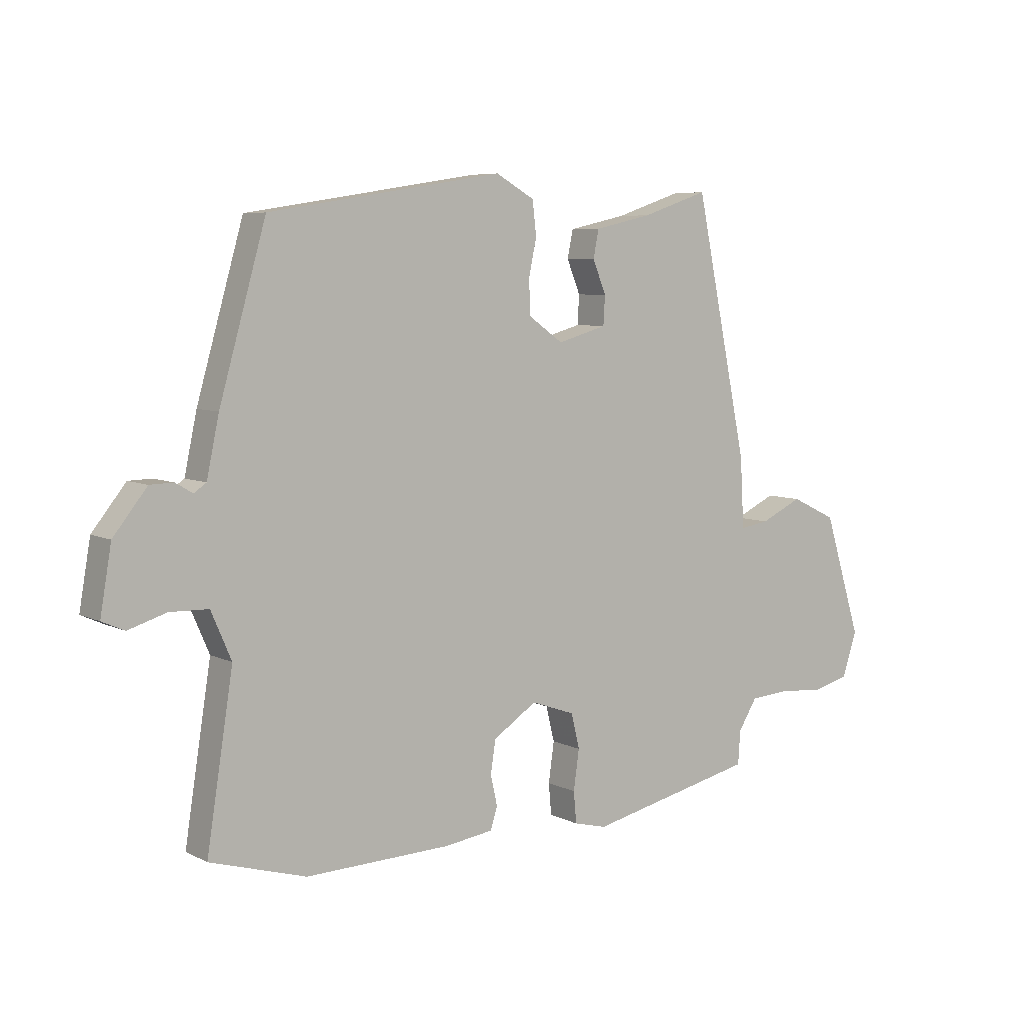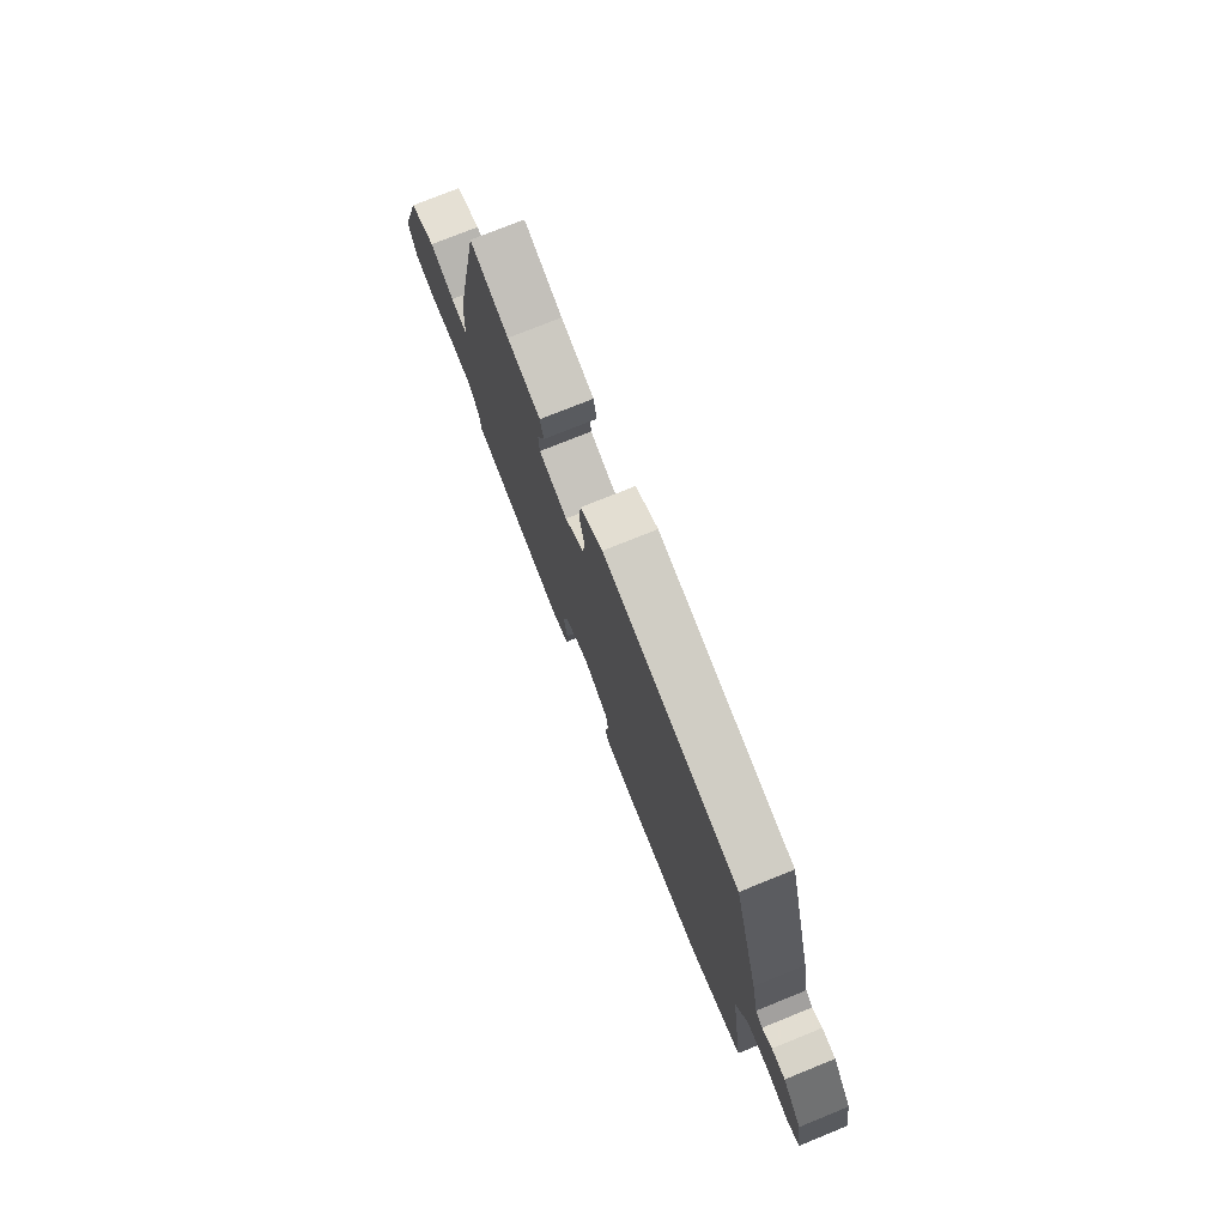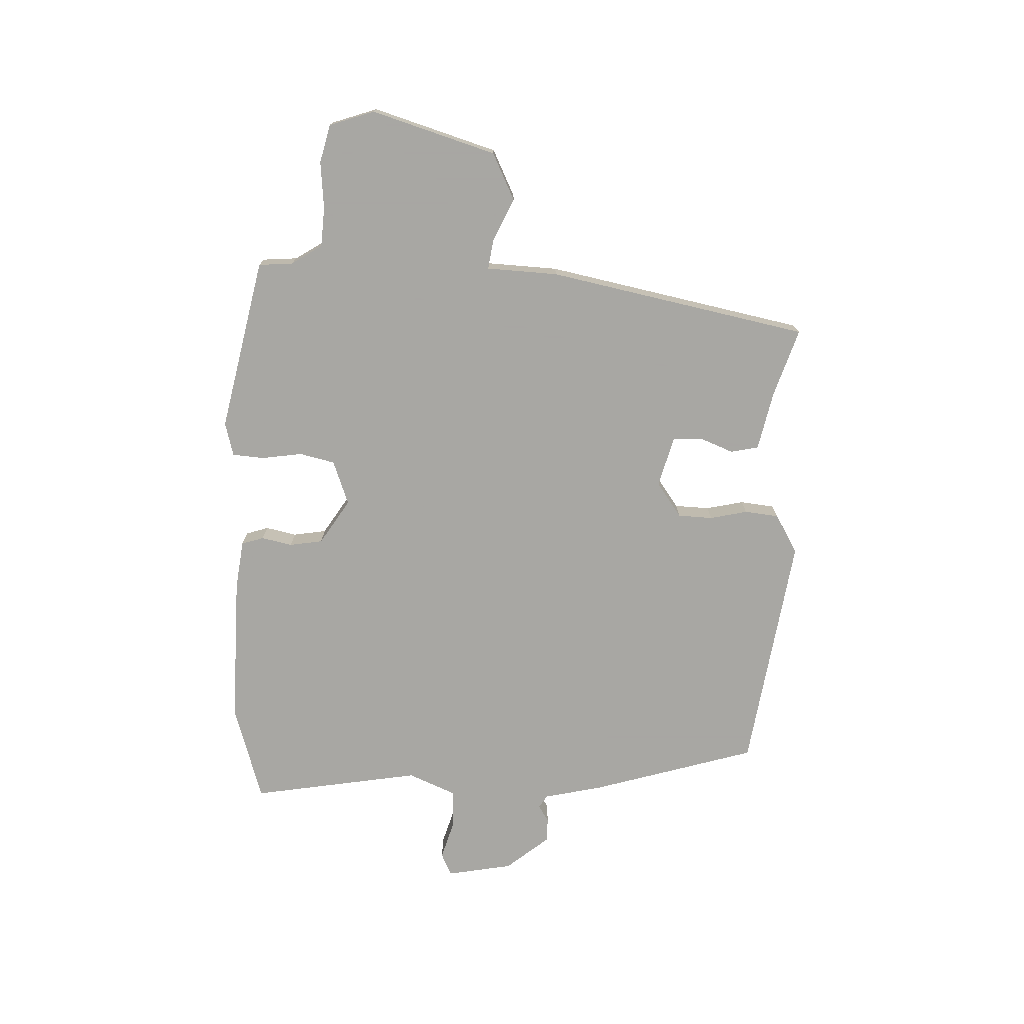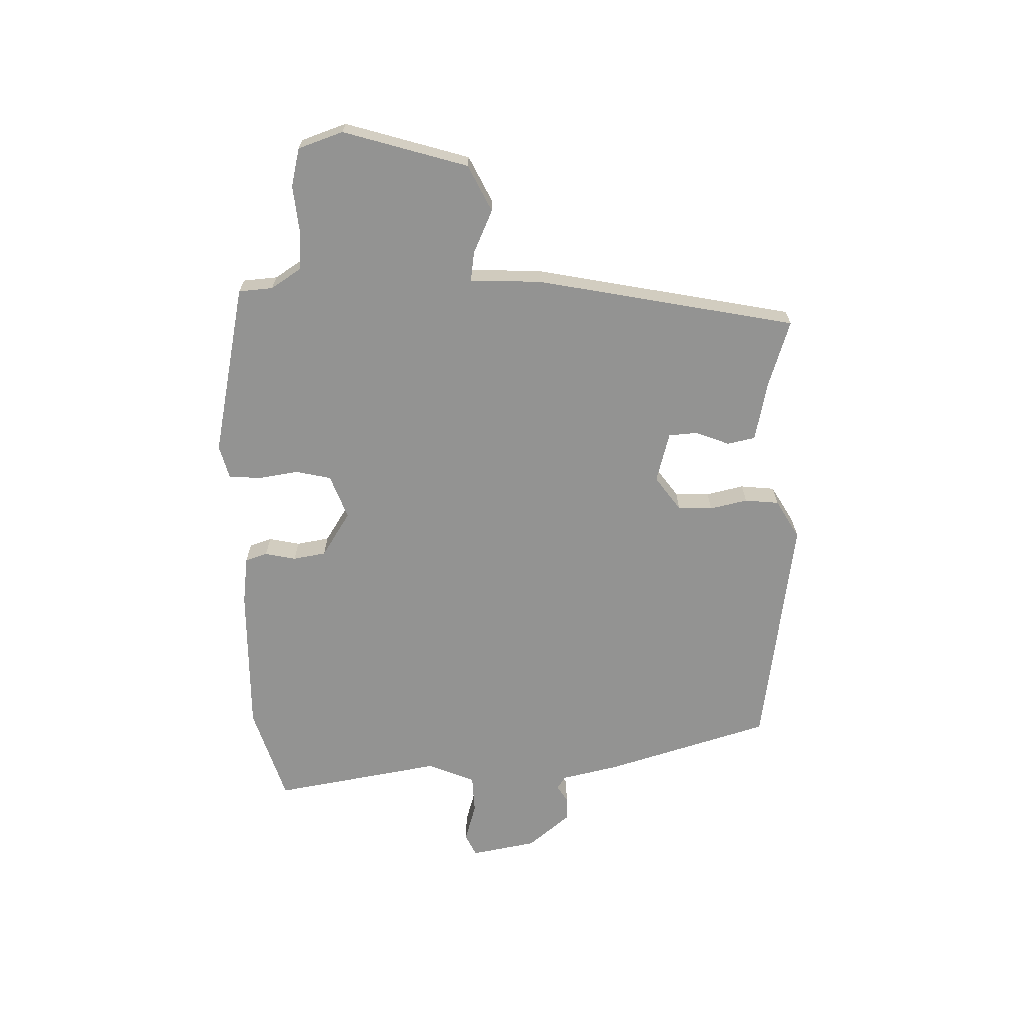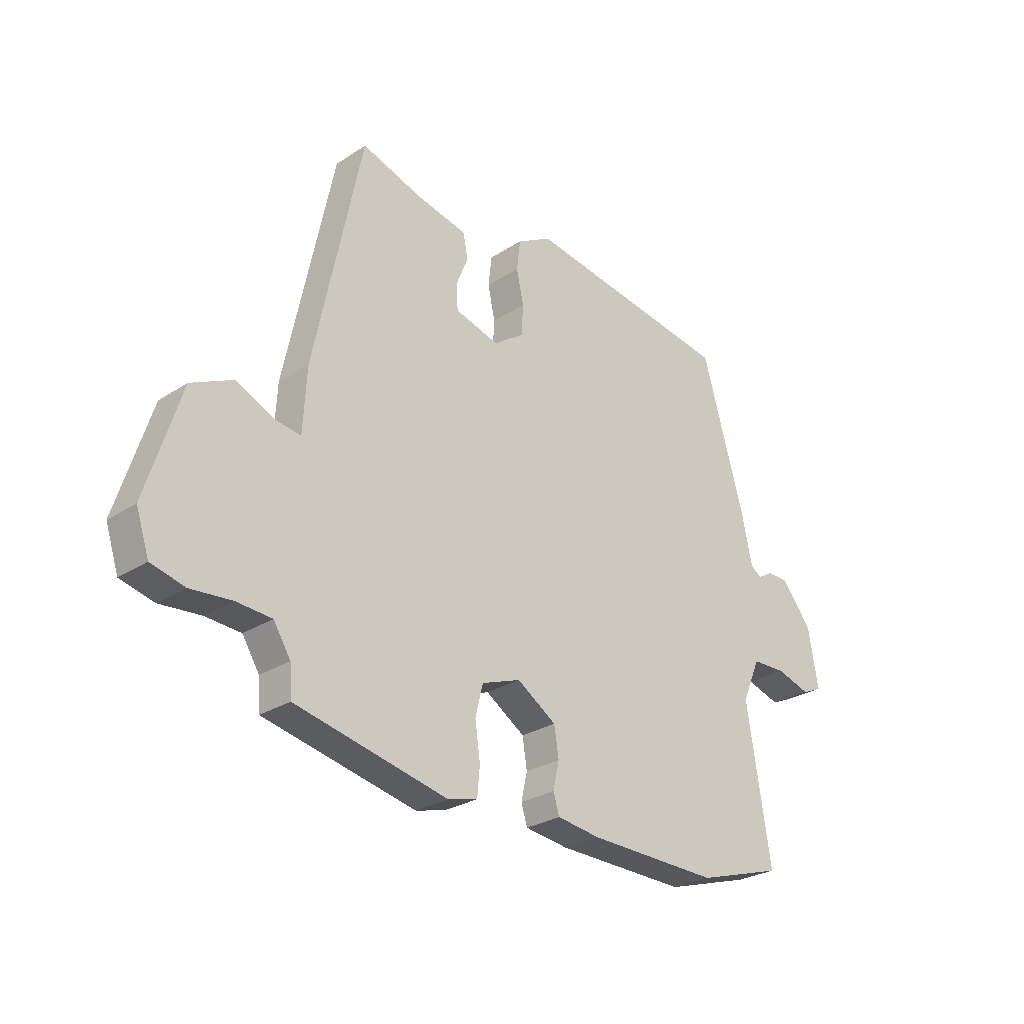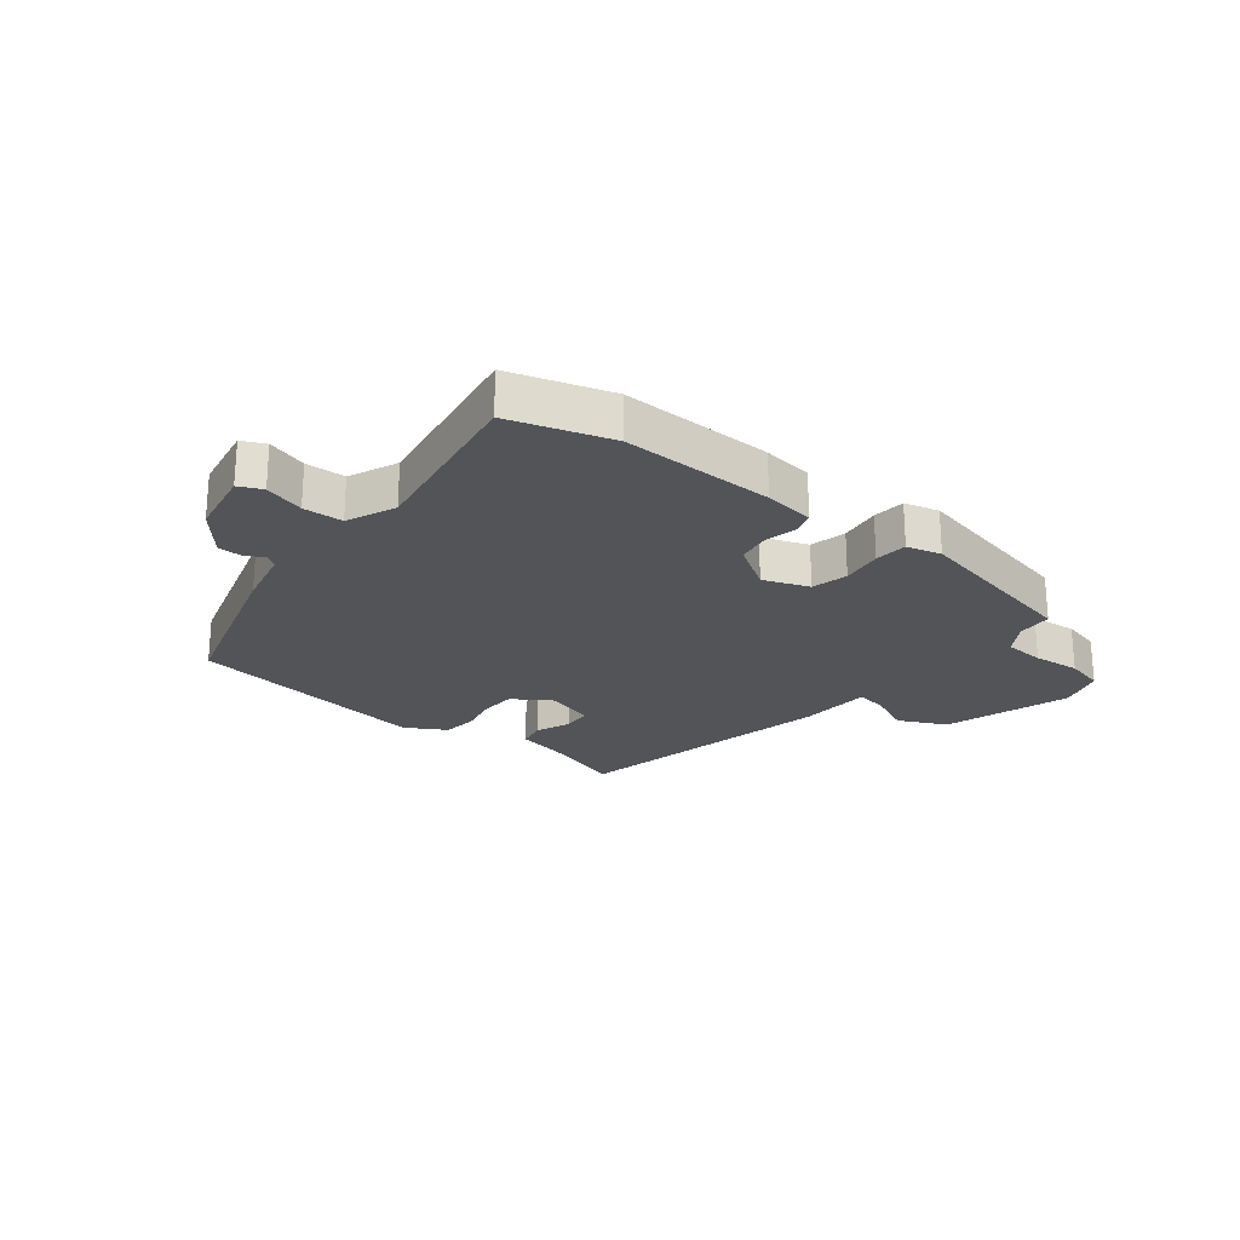
<metadata>
{"format":"obj","ext":"obj","renderer":"f3d","projection":"perspective","resolution":1024,"background":"white","views":[{"elev":6.6,"azim":144.2,"up":"+Z"},{"elev":75.9,"azim":68.0,"up":"+Z"},{"elev":-74.4,"azim":-91.6,"up":"+Y"},{"elev":-66.7,"azim":-87.9,"up":"+Y"},{"elev":-27.1,"azim":-44.8,"up":"+Z"},{"elev":-23.2,"azim":141.8,"up":"+Y"}]}
</metadata>
<code>
v -0.404 0.07 0.522
v -0.285 0.07 0.482
v -0.182 0.07 0.459
v -0.172 0.07 0.41
v -0.196 0.07 0.351
v -0.193 0.07 0.3
v -0.105 0.07 0.275
v -0.044 0.07 0.318
v -0.041 0.07 0.379
v -0.055 0.07 0.445
v -0.048 0.07 0.505
v 0.021 0.07 0.544
v 0.439 0.07 0.478
v 0.522 0.07 0.188
v 0.544 0.07 0.085
v 0.566 0.07 0.07
v 0.596 0.07 0.088
v 0.638 0.07 0.087
v 0.698 0.07 0.012
v 0.718 0.07 -0.104
v 0.678 0.07 -0.122
v 0.61 0.07 -0.101
v 0.542 0.07 -0.103
v 0.506 0.07 -0.186
v 0.553 0.07 -0.484
v 0.382 0.07 -0.535
v 0.121 0.07 -0.528
v 0.035 0.07 -0.516
v 0.023 0.07 -0.477
v 0.035 0.07 -0.423
v 0.026 0.07 -0.365
v -0.052 0.07 -0.314
v -0.13 0.07 -0.342
v -0.145 0.07 -0.404
v -0.135 0.07 -0.475
v -0.14 0.07 -0.531
v -0.199 0.07 -0.546
v -0.501 0.07 -0.479
v -0.505 0.07 -0.419
v -0.539 0.07 -0.365
v -0.609 0.07 -0.36
v -0.69 0.07 -0.367
v -0.757 0.07 -0.35
v -0.783 0.07 -0.271
v -0.715 0.07 -0.054
v -0.633 0.07 -0.015
v -0.558 0.07 -0.05
v -0.506 0.07 -0.058
v -0.499 0.07 0.067
v -0.404 0 0.522
v -0.285 0 0.482
v -0.182 0 0.459
v -0.172 0 0.41
v -0.196 0 0.351
v -0.193 0 0.3
v -0.105 0 0.275
v -0.044 0 0.318
v -0.041 0 0.379
v -0.055 0 0.445
v -0.048 0 0.505
v 0.021 0 0.544
v 0.439 0 0.478
v 0.522 0 0.188
v 0.544 0 0.085
v 0.566 0 0.07
v 0.596 0 0.088
v 0.638 0 0.087
v 0.698 0 0.012
v 0.718 0 -0.104
v 0.678 0 -0.122
v 0.61 0 -0.101
v 0.542 0 -0.103
v 0.506 0 -0.186
v 0.553 0 -0.484
v 0.382 0 -0.535
v 0.121 0 -0.528
v 0.035 0 -0.516
v 0.023 0 -0.477
v 0.035 0 -0.423
v 0.026 0 -0.365
v -0.052 0 -0.314
v -0.13 0 -0.342
v -0.145 0 -0.404
v -0.135 0 -0.475
v -0.14 0 -0.531
v -0.199 0 -0.546
v -0.501 0 -0.479
v -0.505 0 -0.419
v -0.539 0 -0.365
v -0.609 0 -0.36
v -0.69 0 -0.367
v -0.757 0 -0.35
v -0.783 0 -0.271
v -0.715 0 -0.054
v -0.633 0 -0.015
v -0.558 0 -0.05
v -0.506 0 -0.058
v -0.499 0 0.067
f 48 49 1 2
f 44 45 46 47
f 44 47 48
f 41 42 43 44
f 40 41 44 48
f 39 40 48 2
f 34 35 36 37
f 33 34 37 38
f 27 28 29 30
f 27 30 31
f 24 25 26 27
f 23 24 27 31
f 19 20 21 22
f 19 22 23
f 16 17 18 19
f 16 19 23 31
f 12 13 14 15
f 10 11 12 15
f 9 10 15 16
f 8 9 16 31
f 2 3 4 5
f 2 5 6
f 33 38 39 2
f 7 8 31 32
f 6 7 32 33
f 2 6 33
f 51 50 98 97
f 96 95 94 93
f 97 96 93
f 93 92 91 90
f 97 93 90 89
f 51 97 89 88
f 86 85 84 83
f 87 86 83 82
f 79 78 77 76
f 80 79 76
f 76 75 74 73
f 80 76 73 72
f 71 70 69 68
f 72 71 68
f 68 67 66 65
f 80 72 68 65
f 64 63 62 61
f 64 61 60 59
f 65 64 59 58
f 80 65 58 57
f 54 53 52 51
f 55 54 51
f 51 88 87 82
f 81 80 57 56
f 82 81 56 55
f 82 55 51
f 1 50 51 2
f 2 51 52 3
f 3 52 53 4
f 4 53 54 5
f 5 54 55 6
f 6 55 56 7
f 7 56 57 8
f 8 57 58 9
f 9 58 59 10
f 10 59 60 11
f 11 60 61 12
f 12 61 62 13
f 13 62 63 14
f 14 63 64 15
f 15 64 65 16
f 16 65 66 17
f 17 66 67 18
f 18 67 68 19
f 19 68 69 20
f 20 69 70 21
f 21 70 71 22
f 22 71 72 23
f 23 72 73 24
f 24 73 74 25
f 25 74 75 26
f 26 75 76 27
f 27 76 77 28
f 28 77 78 29
f 29 78 79 30
f 30 79 80 31
f 31 80 81 32
f 32 81 82 33
f 33 82 83 34
f 34 83 84 35
f 35 84 85 36
f 36 85 86 37
f 37 86 87 38
f 38 87 88 39
f 39 88 89 40
f 40 89 90 41
f 41 90 91 42
f 42 91 92 43
f 43 92 93 44
f 44 93 94 45
f 45 94 95 46
f 46 95 96 47
f 47 96 97 48
f 48 97 98 49
f 49 98 50 1

</code>
